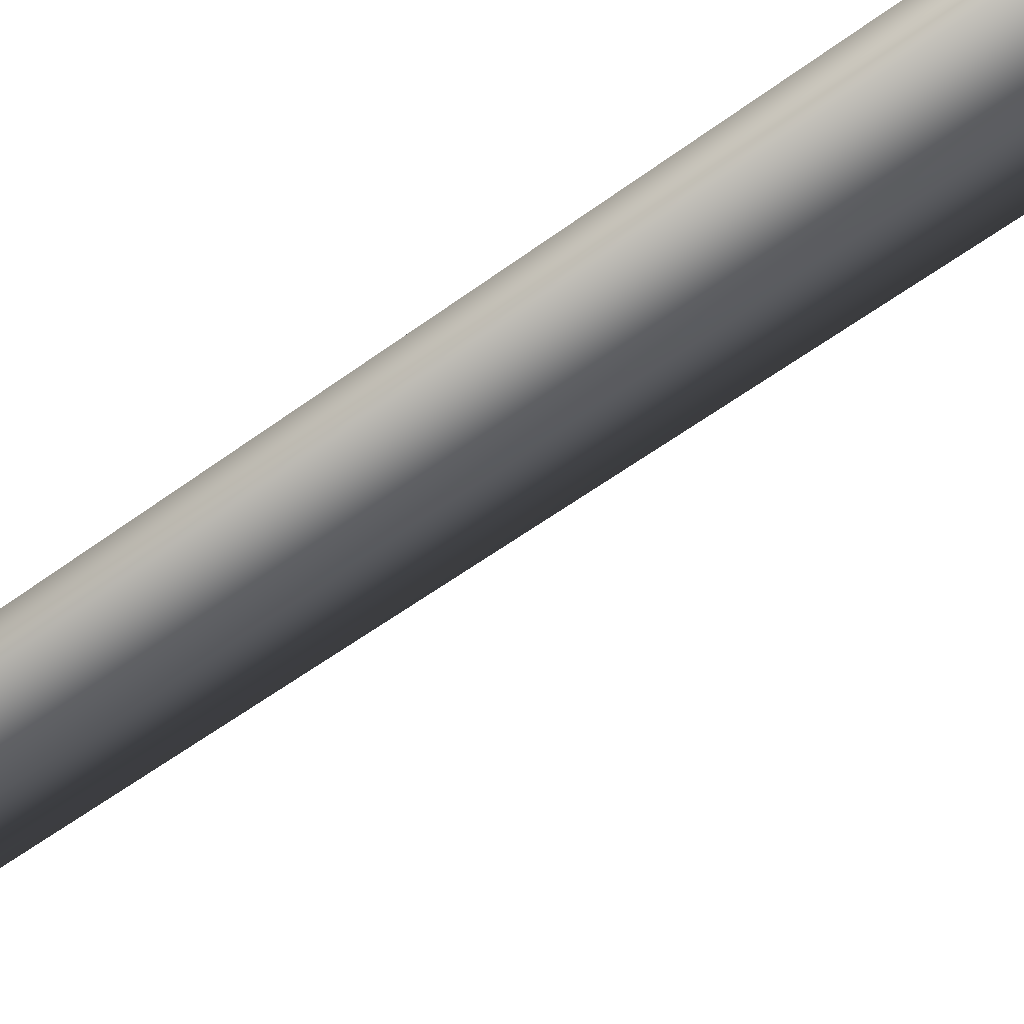
<metadata>
{"format":"obj","ext":"obj","renderer":"f3d","projection":"perspective","resolution":1024,"background":"white","views":[{"elev":75.7,"azim":-124.7,"up":"+Z"}]}
</metadata>
<code>
v 0.0009132 -0.2513 0.6358
v -0.5481 -0.2513 0.3188
v 0.0001424 0.5161 0.3714
v -0.3195 0.5074 0.1861
v -0.08488 10.51 0.4099
v 0.1915 10.51 0.4221
v -0.1888 10.46 0.1323
v 0.3344 31.13 -0.04991
v 0.3344 31.13 -0.04991
v -0.5481 -0.2513 -0.3151
v 0.001668 0.5 -0.3677
v -0.3187 0.4994 -0.1835
v 0.0008906 -0.2513 -0.6321
v 0.1017 10.45 -0.09536
v -0.1888 10.46 0.1323
v 0.3344 31.13 -0.04991
v -0.5481 -0.2513 0.3188
v -0.3187 0.4994 -0.1835
v -0.3195 0.5074 0.1861
v -0.5481 -0.2513 -0.3151
v -0.1888 10.46 0.1323
v 0.5499 -0.2513 -0.3151
v 0.3213 0.5086 -0.1824
v 0.0008906 -0.2513 -0.6321
v 0.001668 0.5 -0.3677
v 0.1017 10.45 -0.09536
v 0.3623 10.5 0.1513
v 0.3344 31.13 -0.04991
v 0.5499 -0.2513 -0.3151
v 0.5499 -0.2513 0.3188
v 0.3213 0.5086 -0.1824
v 0.3205 0.5167 0.1872
v 0.0009132 -0.2513 0.6358
v 0.0001424 0.5161 0.3714
v 0.1915 10.51 0.4221
v 0.3623 10.5 0.1513
v 0.3344 31.13 -0.04991
g MEP_ConTrunk_01_d_12698_173
f 1 3 2
f 3 4 2
f 4 3 5
f 3 6 5
f 4 5 7
f 6 8 5
f 5 9 7
f 10 12 11
f 13 10 11
f 11 12 14
f 12 15 14
f 15 16 14
f 17 19 18
f 20 17 18
f 18 19 21
f 22 24 23
f 24 25 23
f 25 26 23
f 23 26 27
f 26 28 27
f 29 31 30
f 31 32 30
f 30 32 33
f 32 34 33
f 34 32 35
f 32 36 35
f 32 31 36
f 36 37 35

</code>
